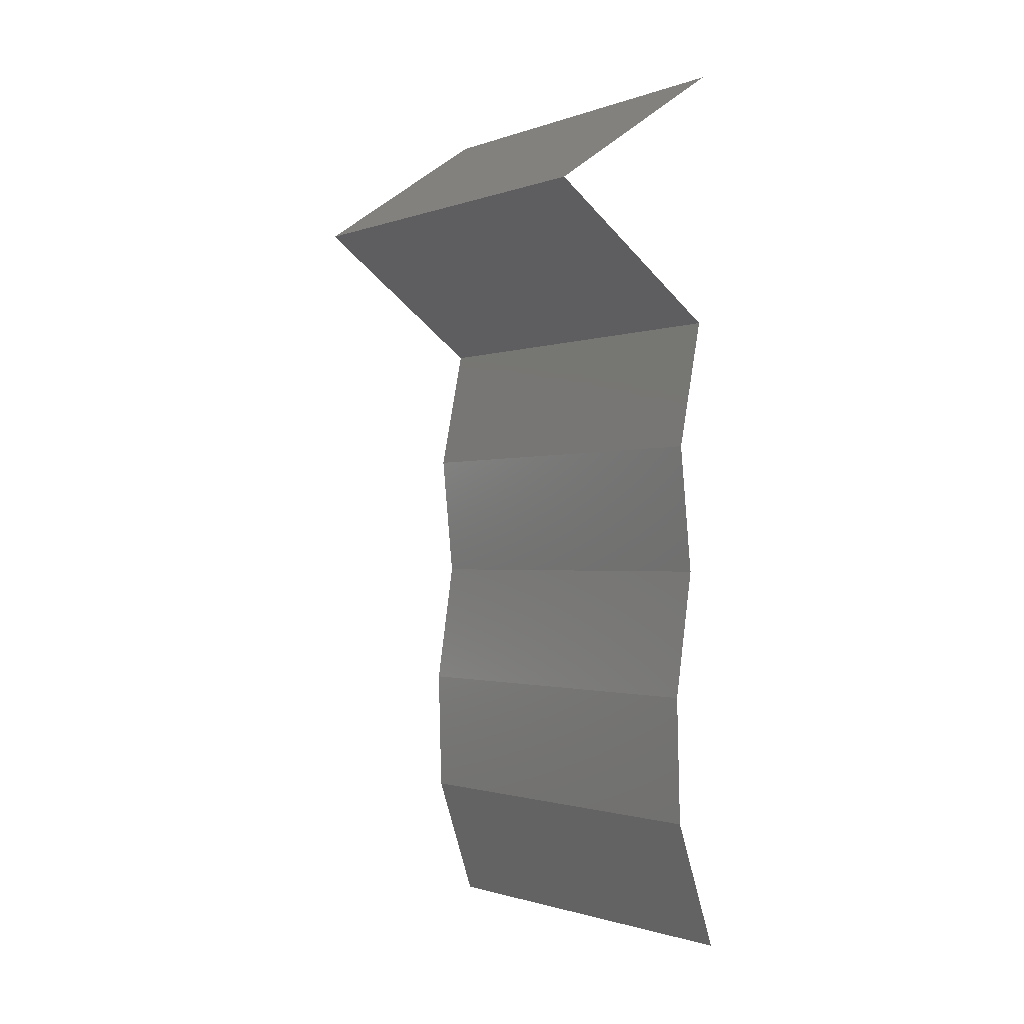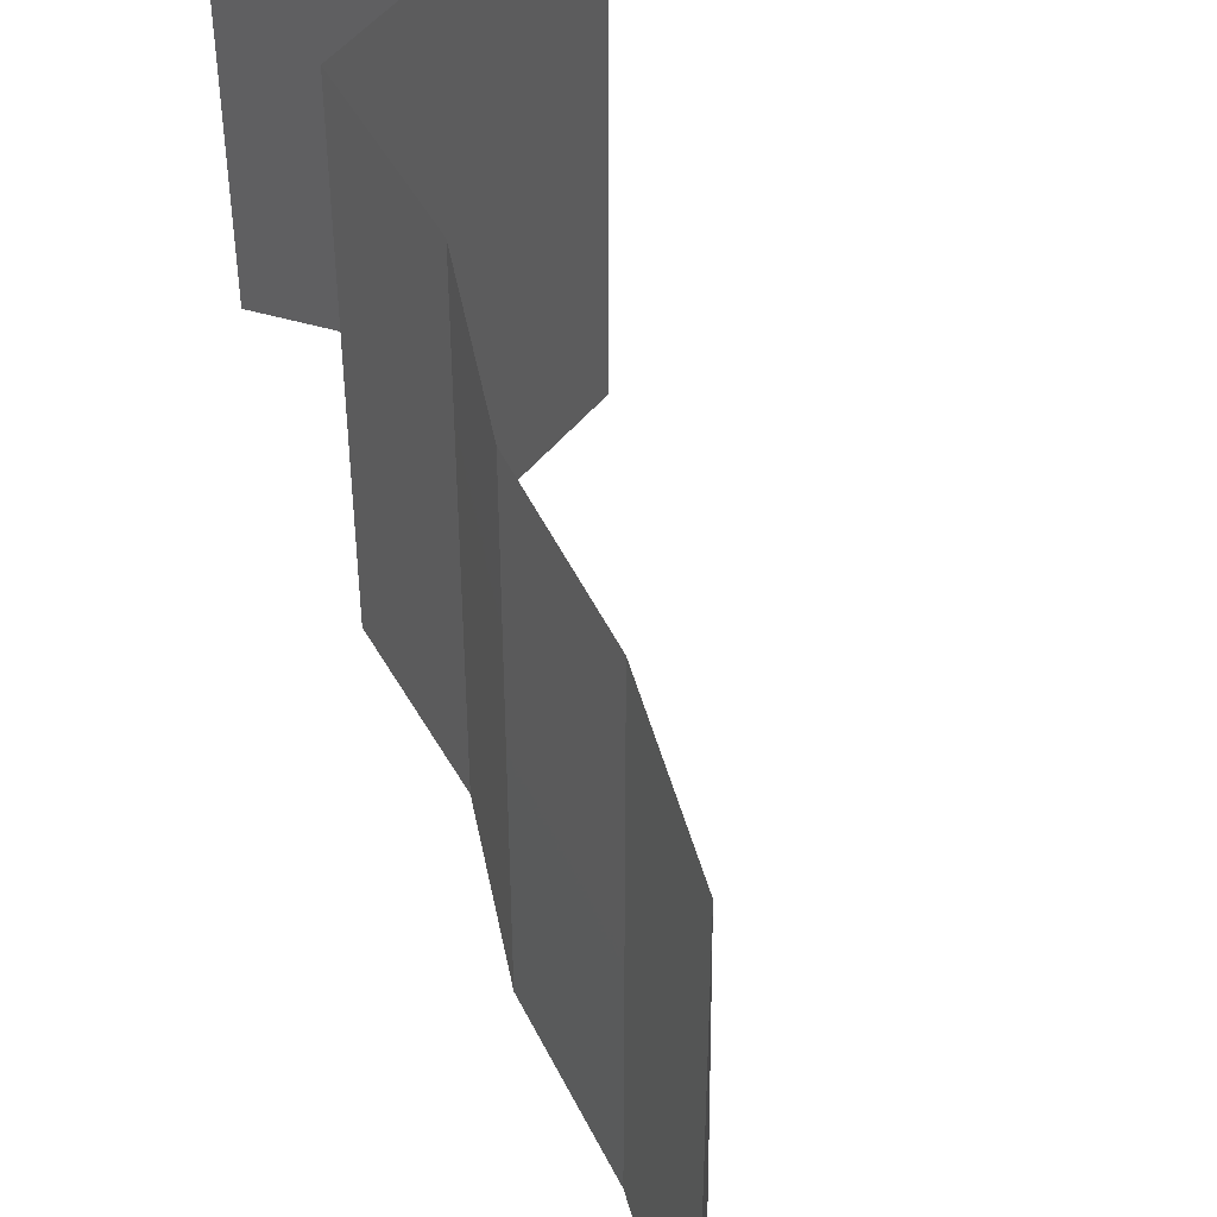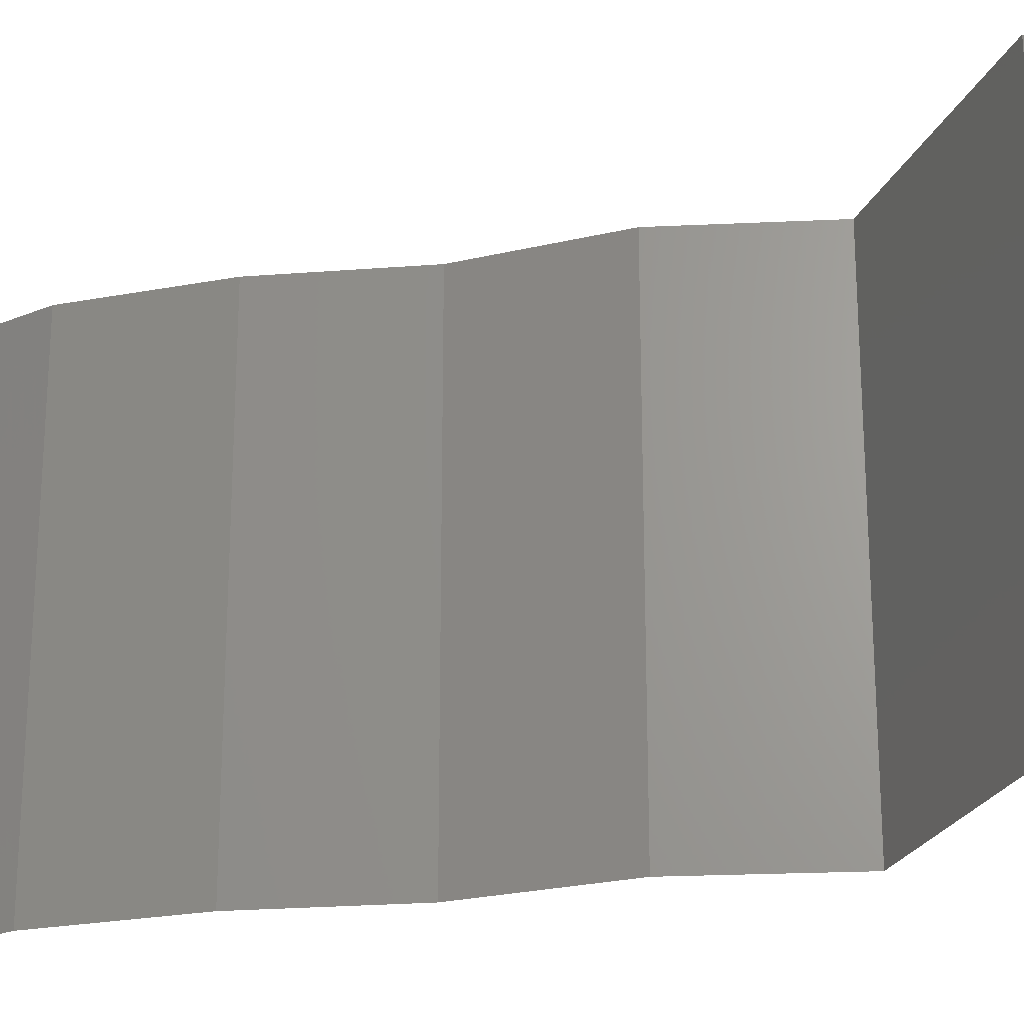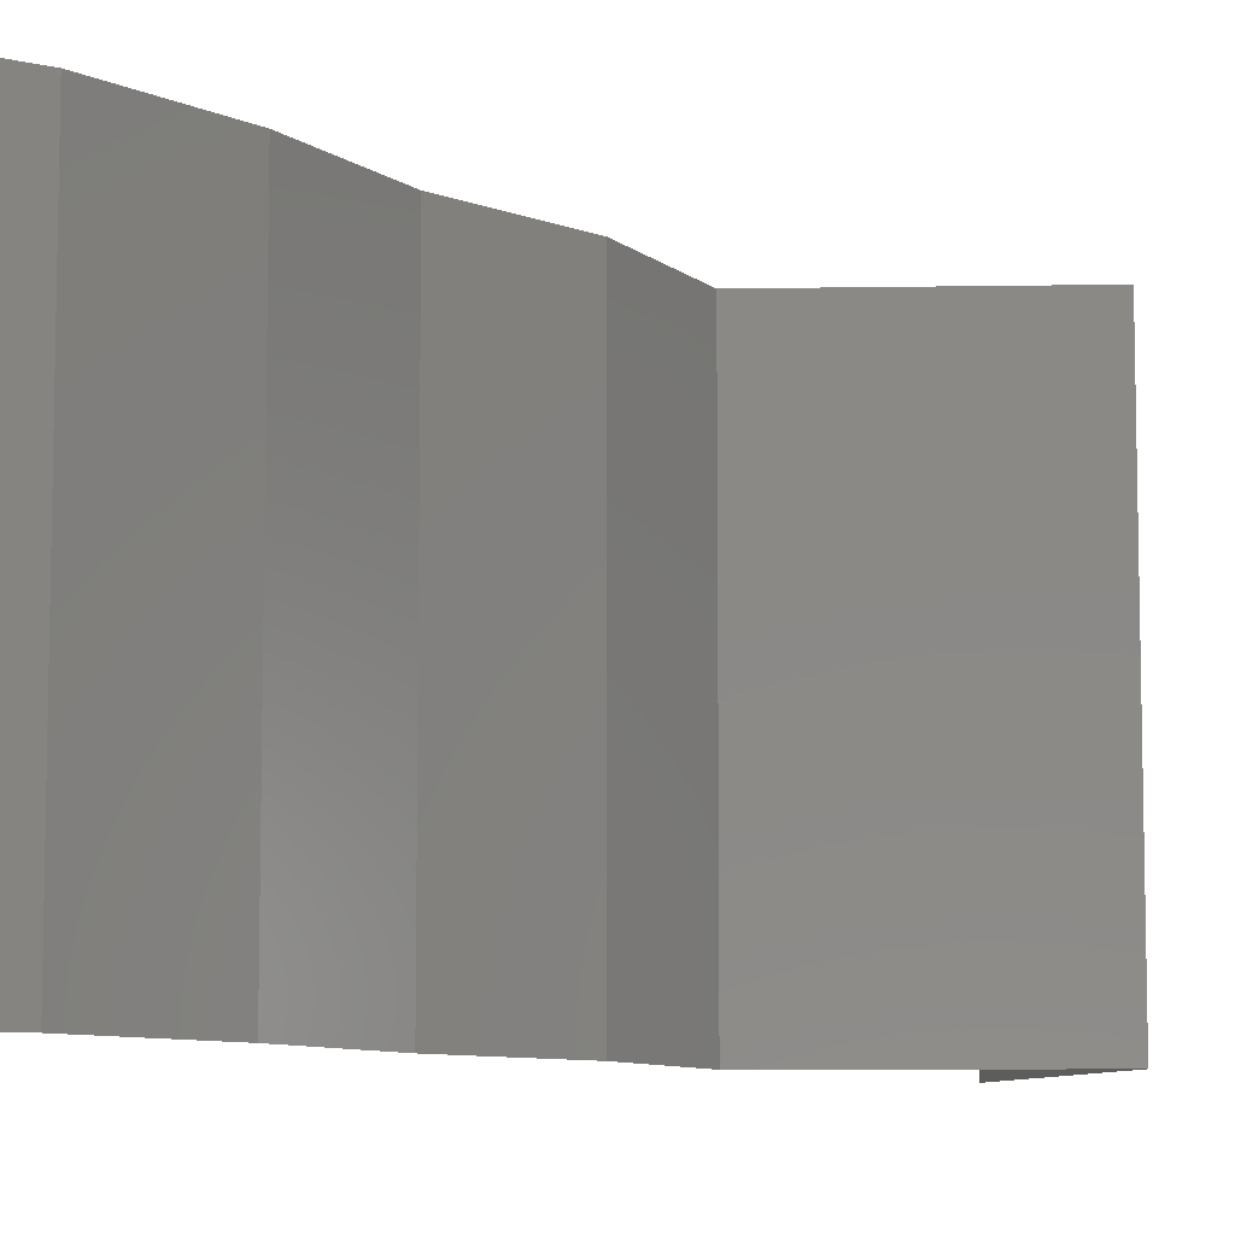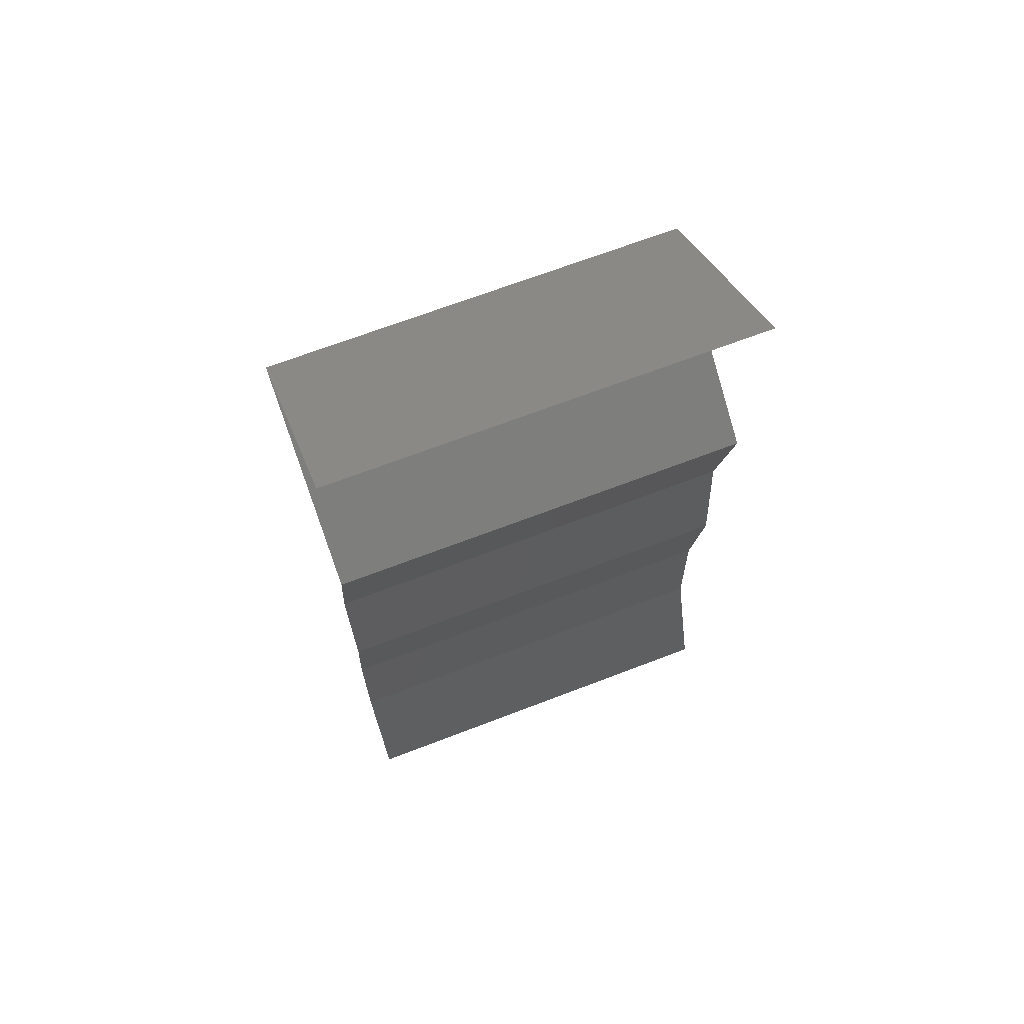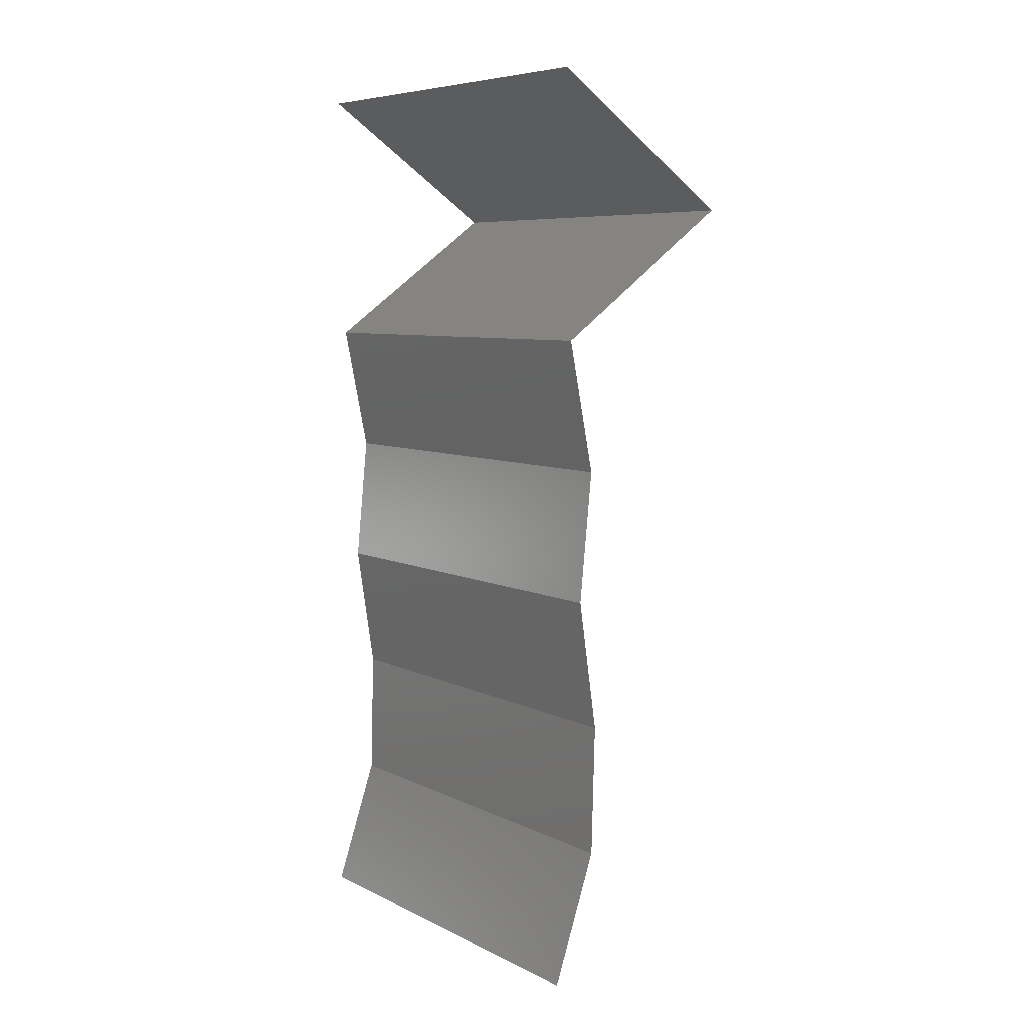
<metadata>
{"format":"stl","ext":"stl","renderer":"f3d","projection":"perspective","resolution":1024,"background":"white","views":[{"elev":-1.4,"azim":142.0,"up":"+Y"},{"elev":50.1,"azim":-16.9,"up":"+Z"},{"elev":-24.1,"azim":105.9,"up":"+Z"},{"elev":-8.4,"azim":38.0,"up":"+Z"},{"elev":68.3,"azim":-111.0,"up":"+Y"},{"elev":7.1,"azim":-36.5,"up":"+Y"}]}
</metadata>
<code>
# stl→obj: 38 verts, 56 faces
v 0.03795 0.04946 0
v 0.04697 0.04327 0
v 0.04246 0.04636 0.005494
v 0.04697 0.04327 0.02
v 0.03795 0.04946 0.02
v 0.04246 0.04636 0.01448
v 0.04697 0.04327 0.01
v 0.03795 0.04946 0.01
v 0.03826 0.03709 0
v 0.04262 0.04018 0.005494
v 0.03826 0.03709 0.02
v 0.04262 0.04018 0.01448
v 0.03826 0.03709 0.01
v 0.03951 0.03091 0.02
v 0.03888 0.034 0.015
v 0.03951 0.03091 0.01
v 0.03888 0.034 0.005
v 0.03951 0.03091 0
v 0.03889 0.02473 0.01
v 0.0392 0.02782 0.005
v 0.03889 0.02473 0.02
v 0.0392 0.02782 0.015
v 0.03889 0.02473 0
v 0.03981 0.01855 0.01
v 0.03935 0.02164 0.005
v 0.03935 0.02164 0.015
v 0.03981 0.01855 0
v 0.03981 0.01855 0.02
v 0.03964 0.01236 0.01
v 0.03973 0.01545 0.015
v 0.03973 0.01545 0.005
v 0.03964 0.01236 0
v 0.03964 0.01236 0.02
v 0.03755 0.006182 0
v 0.0386 0.009273 0.005
v 0.03755 0.006182 0.01
v 0.0386 0.009273 0.015
v 0.03755 0.006182 0.02
f 1 2 3
f 4 5 6
f 7 6 3
f 6 8 3
f 2 7 3
f 5 8 6
f 8 1 3
f 7 4 6
f 2 9 10
f 11 4 12
f 4 7 12
f 9 13 10
f 7 2 10
f 13 11 12
f 12 7 10
f 13 12 10
f 14 11 15
f 16 13 17
f 13 16 15
f 9 18 17
f 13 9 17
f 11 13 15
f 18 16 17
f 16 14 15
f 19 16 20
f 21 14 22
f 18 23 20
f 16 19 22
f 16 18 20
f 14 16 22
f 23 19 20
f 19 21 22
f 24 19 25
f 19 24 26
f 23 27 25
f 28 21 26
f 19 23 25
f 21 19 26
f 27 24 25
f 24 28 26
f 24 29 30
f 29 24 31
f 27 32 31
f 33 28 30
f 24 27 31
f 28 24 30
f 32 29 31
f 29 33 30
f 32 34 35
f 29 36 37
f 38 33 37
f 36 29 35
f 29 32 35
f 33 29 37
f 34 36 35
f 36 38 37

</code>
